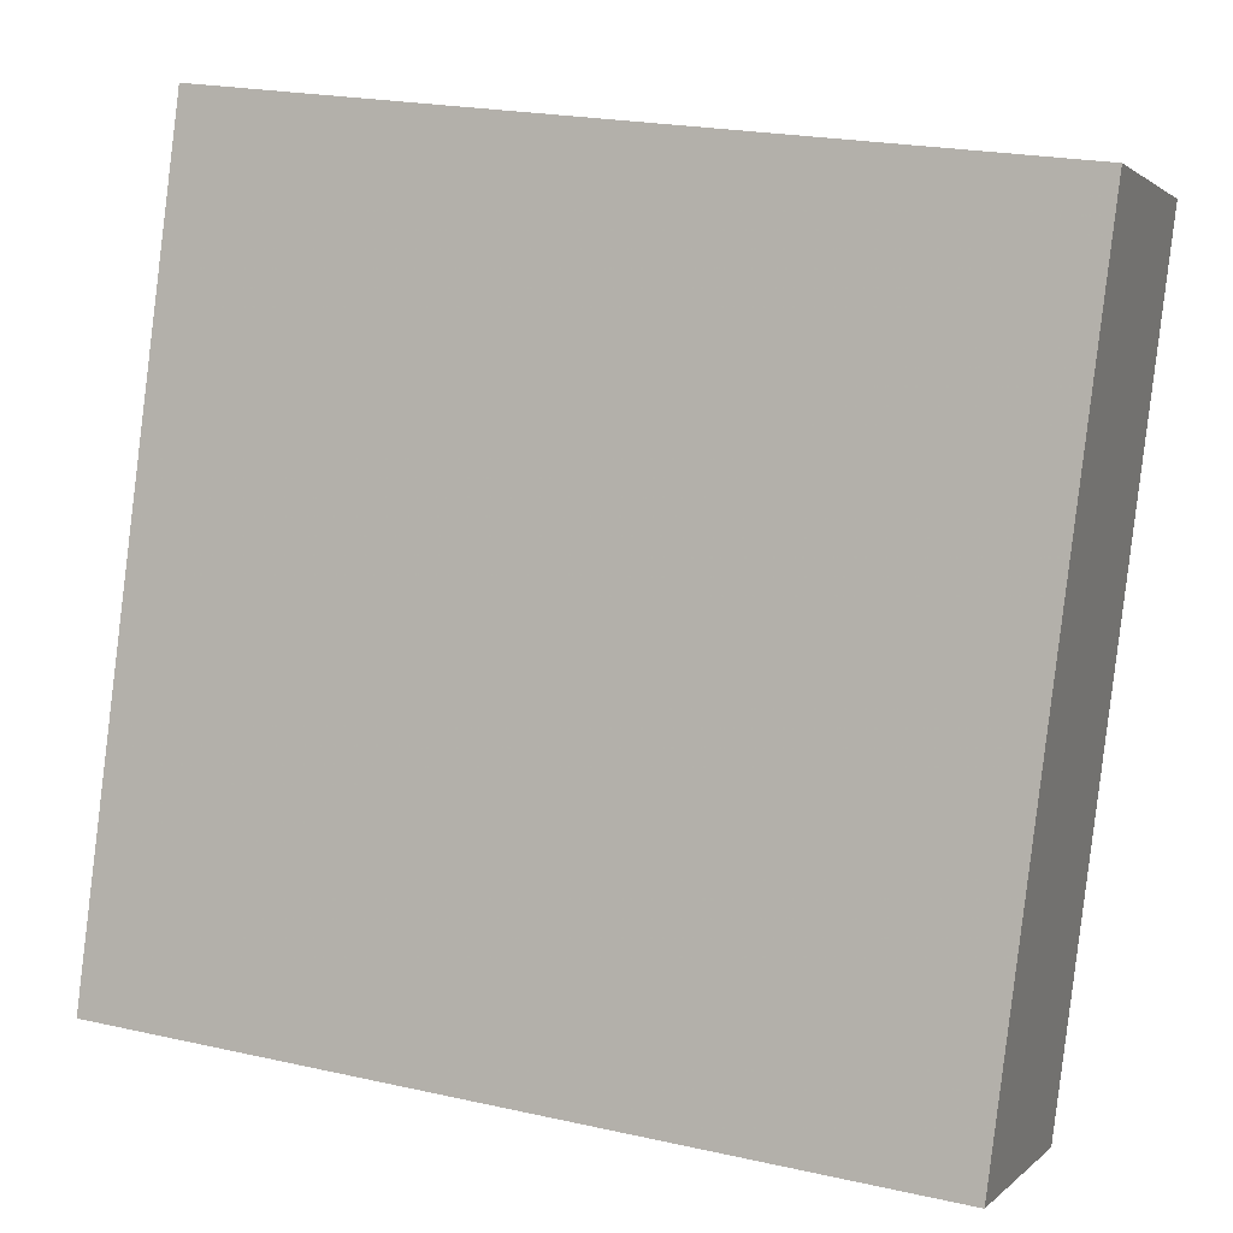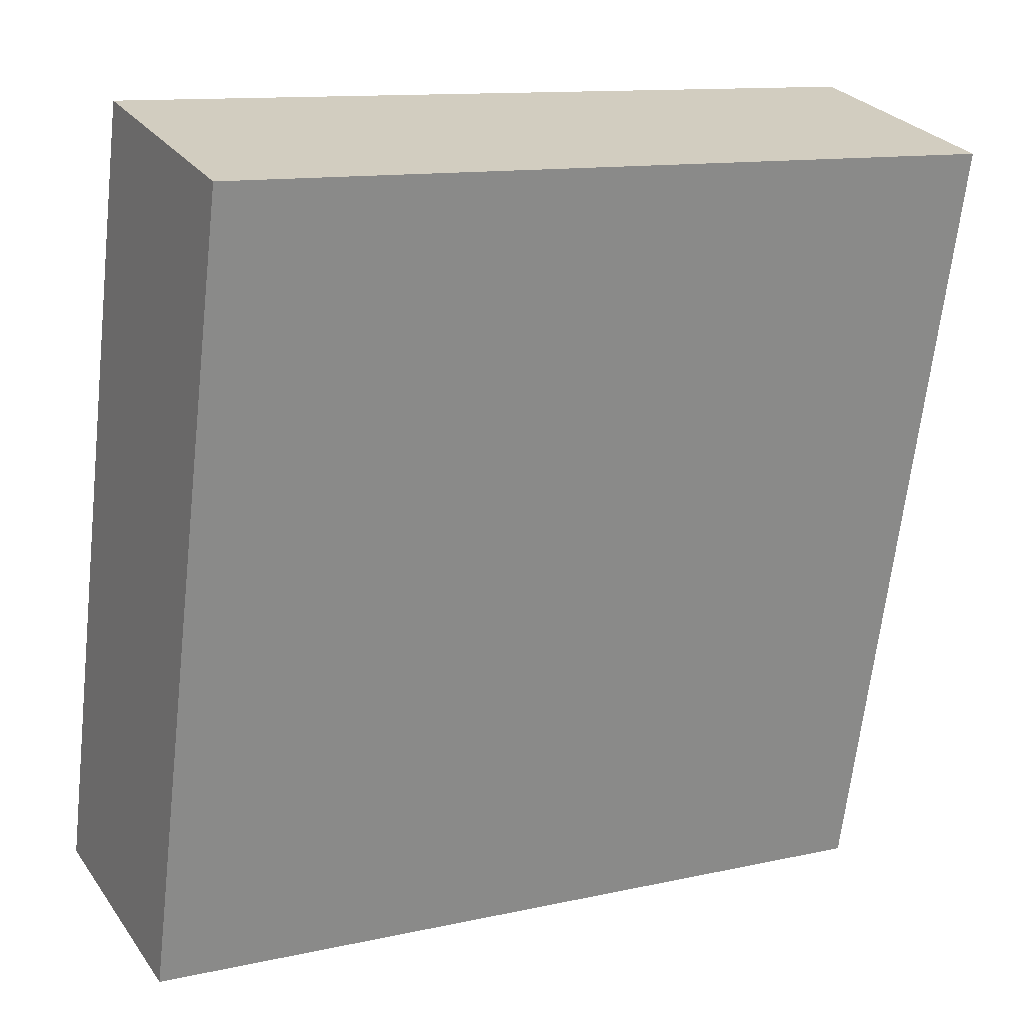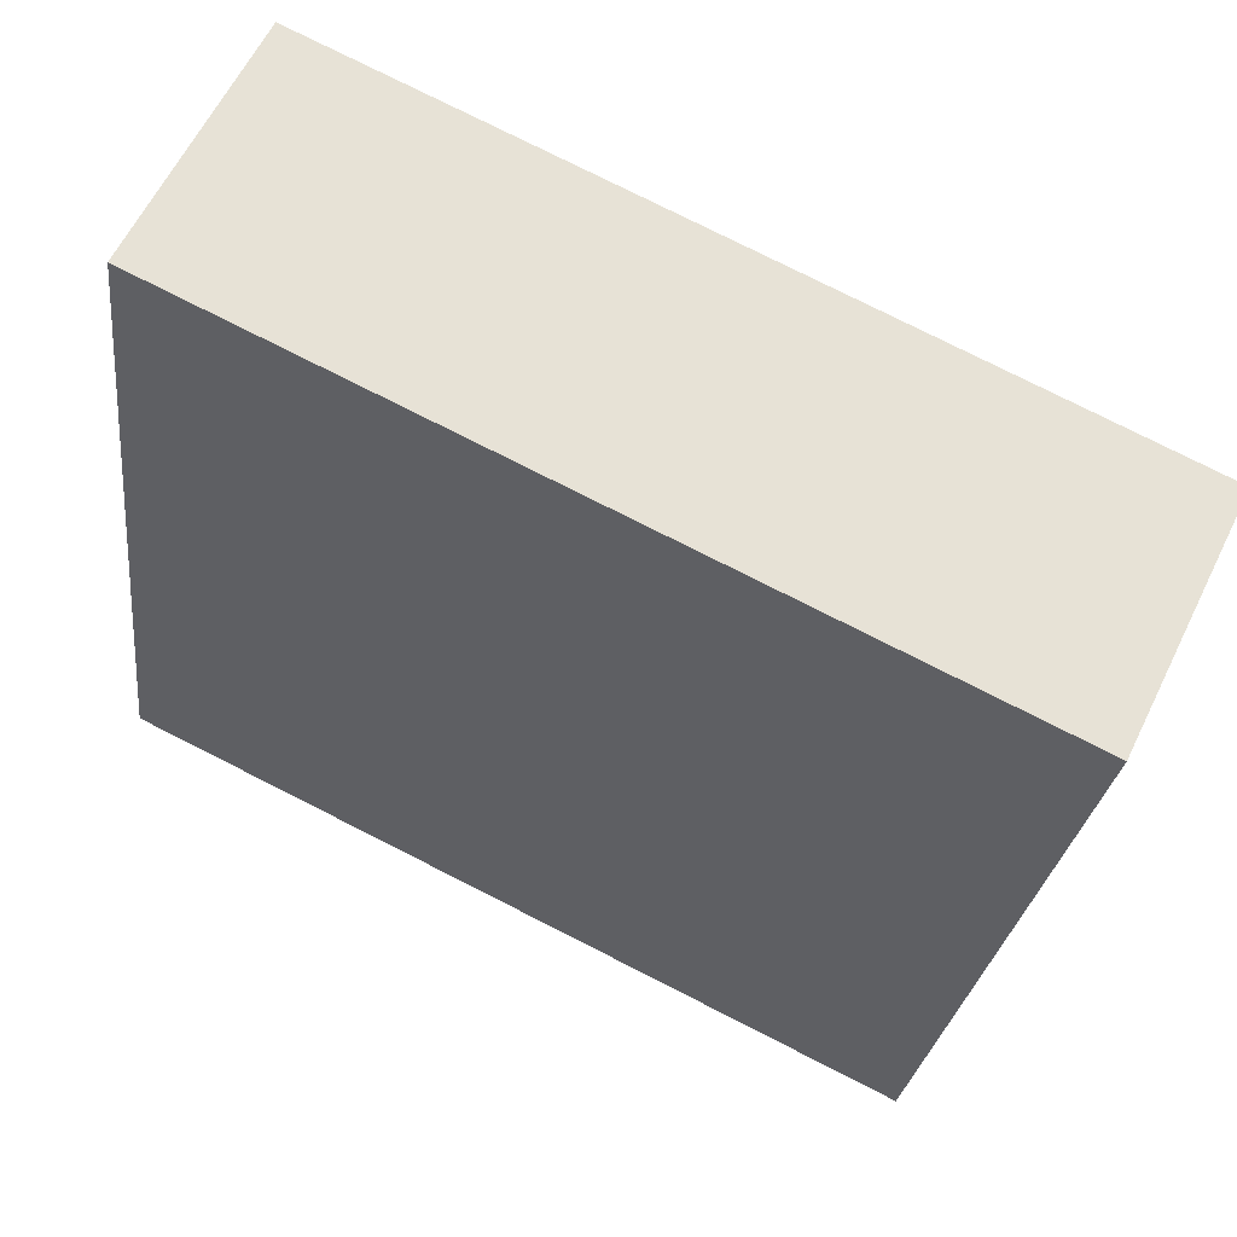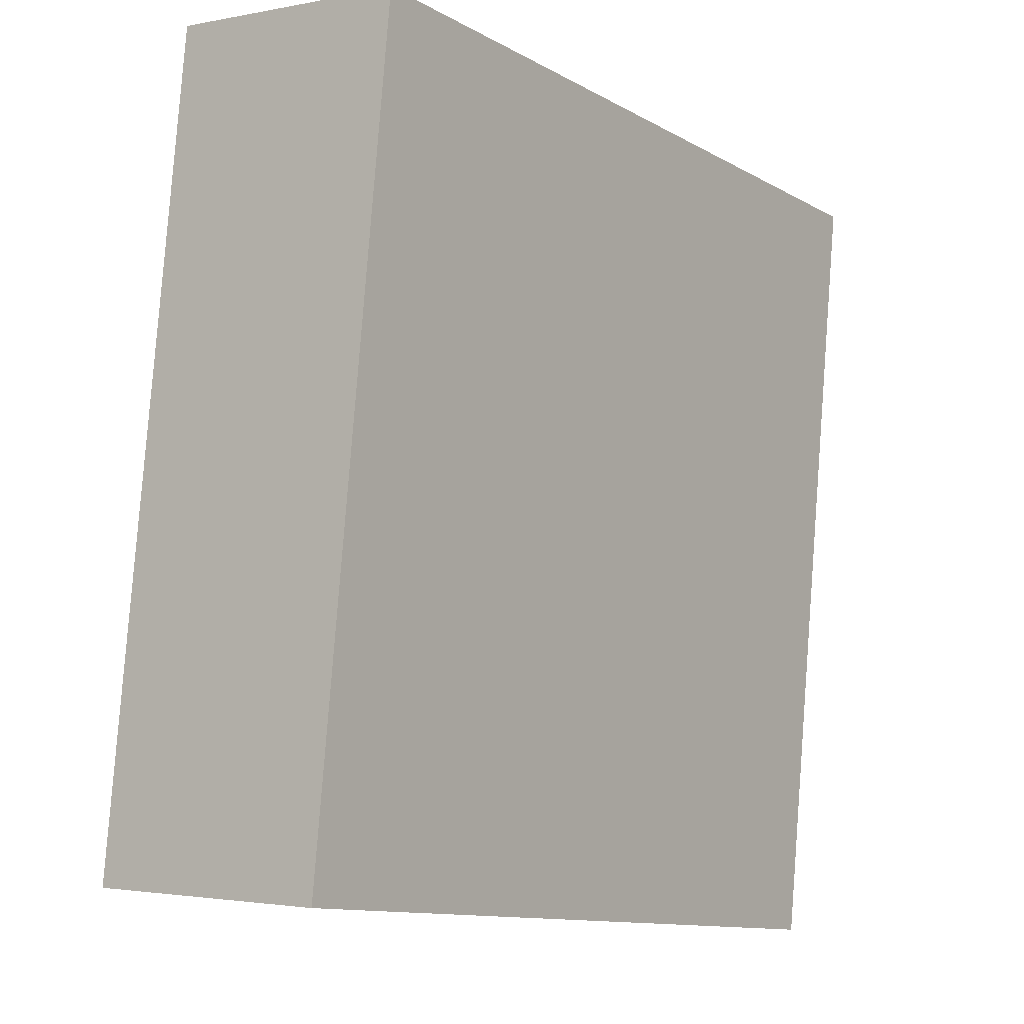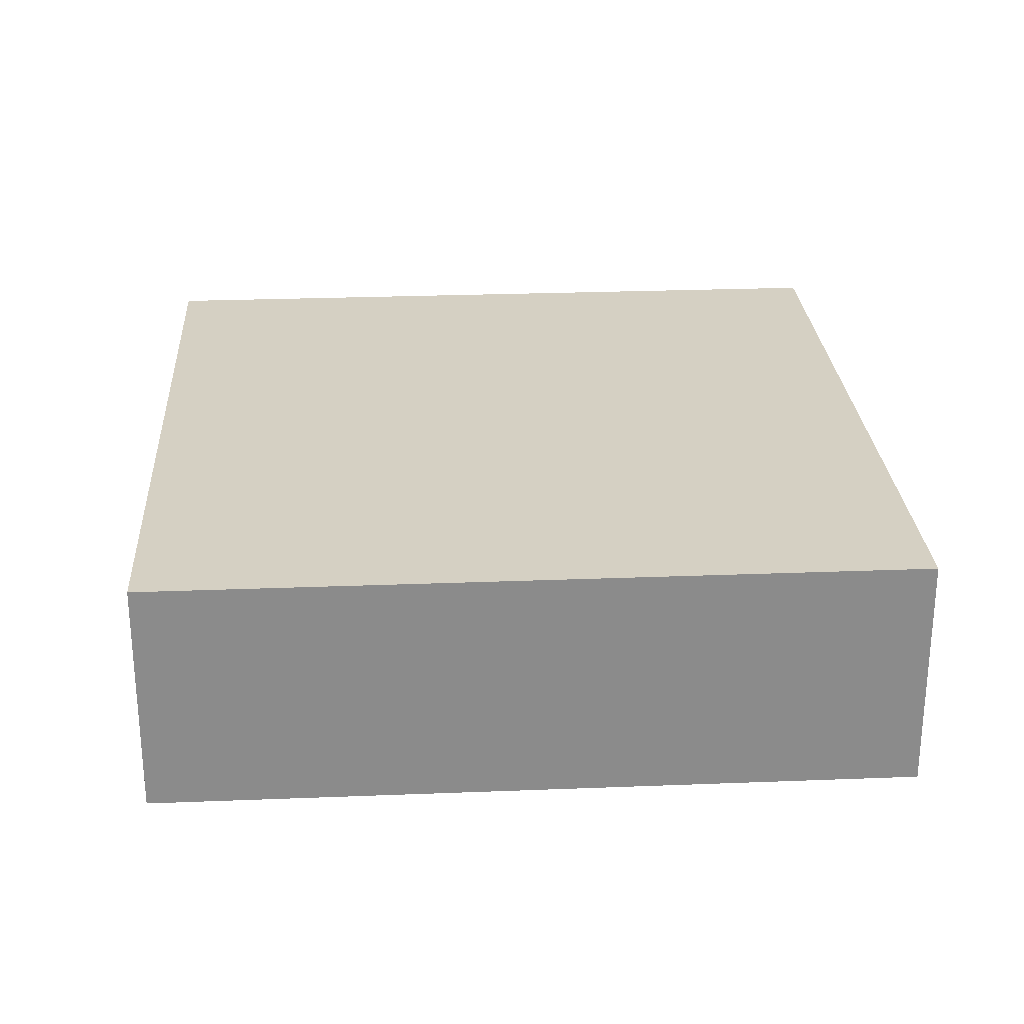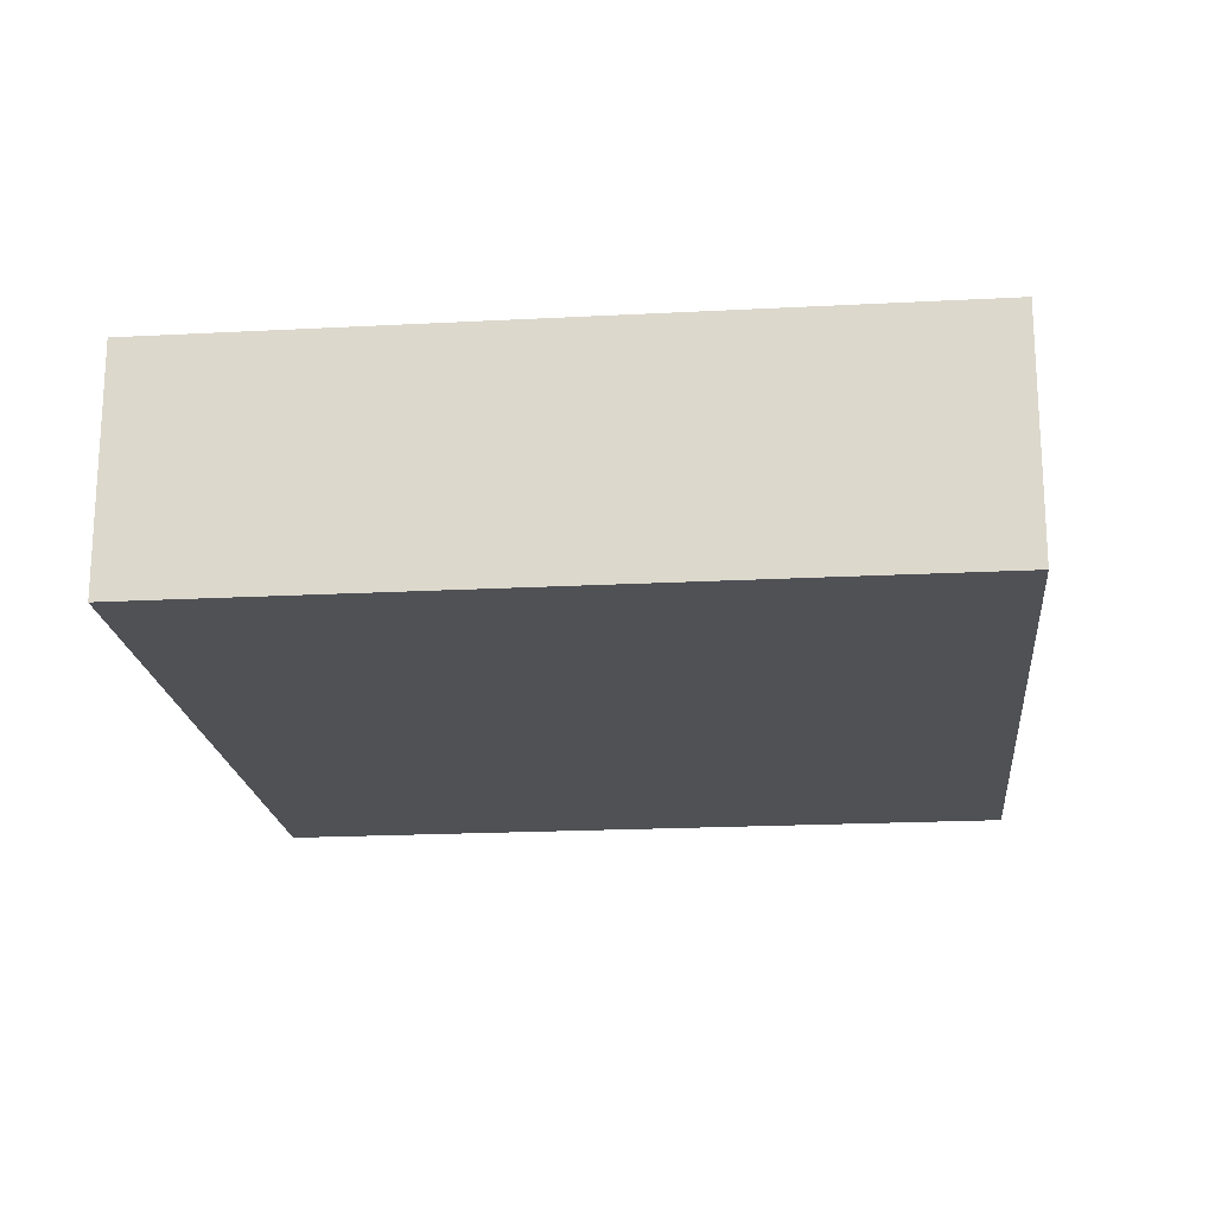
<metadata>
{"format":"obj","ext":"obj","renderer":"f3d","projection":"perspective","resolution":1024,"background":"white","views":[{"elev":1.4,"azim":20.2,"up":"+Z"},{"elev":27.2,"azim":-27.7,"up":"+Z"},{"elev":60.7,"azim":25.9,"up":"+Z"},{"elev":-2.1,"azim":-53.6,"up":"+Z"},{"elev":26.4,"azim":93.8,"up":"+Y"},{"elev":-19.6,"azim":-167.0,"up":"+Y"}]}
</metadata>
<code>
o object
v 0.7599 0.002067 0.5197
v 0.7599 -0.3677 0.5197
v 0.6062 -0.3677 -0.6719
v -0.4317 0.002067 0.6733
v -0.4317 -0.3677 0.6733
v 0.7599 -0.3677 0.5197
v -0.5853 0.002067 -0.5182
v -0.5853 -0.3677 -0.5182
v -0.4317 -0.3677 0.6733
v 0.6062 0.002067 -0.6719
v 0.6062 -0.3677 -0.6719
v -0.5853 -0.3677 -0.5182
v 0.7599 -0.3677 0.5197
v -0.4317 -0.3677 0.6733
v -0.5853 -0.3677 -0.5182
v -0.4317 0.002067 0.6733
v 0.7599 0.002067 0.5197
v 0.6062 0.002067 -0.6719
v 0.6062 0.002067 -0.6719
v 0.7599 0.002067 0.5197
v -0.4317 0.002067 0.6733
v -0.5853 0.002067 -0.5182
v 0.6062 -0.3677 -0.6719
v -0.5853 0.002067 -0.5182
f 1 2 3
f 4 5 6
f 7 8 9
f 10 11 12
f 13 14 15
f 16 17 18
f 19 1 3
f 20 4 6
f 21 7 9
f 22 10 12
f 23 13 15
f 24 16 18

</code>
